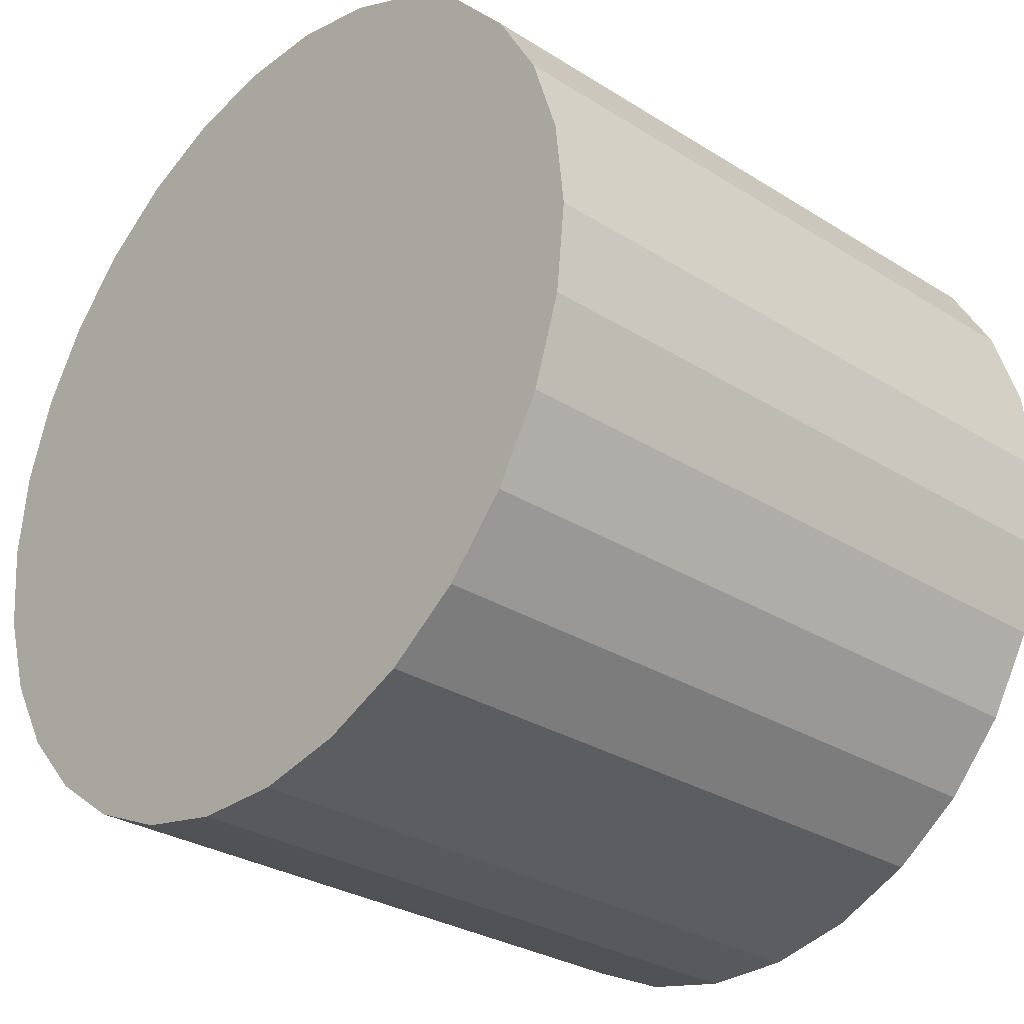
<metadata>
{"format":"obj","ext":"obj","renderer":"f3d","projection":"perspective","resolution":1024,"background":"white","views":[{"elev":-29.7,"azim":-132.6,"up":"+Y"}]}
</metadata>
<code>
v 1.169e-16 -6.149e-19 0.6138
v 1.169e-16 -6.149e-19 -0.6138
v 0.7895 -6.149e-19 0.6138
v 0.7722 0.1641 0.6138
v 0.7212 0.3211 0.6138
v 0.6387 0.464 0.6138
v 0.5283 0.5867 0.6138
v 0.3947 0.6837 0.6138
v 0.244 0.7508 0.6138
v 0.08252 0.7852 0.6138
v -0.08252 0.7852 0.6138
v -0.244 0.7508 0.6138
v -0.3947 0.6837 0.6138
v -0.5283 0.5867 0.6138
v -0.6387 0.464 0.6138
v -0.7212 0.3211 0.6138
v -0.7722 0.1641 0.6138
v -0.7895 9.607e-17 0.6138
v -0.7722 -0.1641 0.6138
v -0.7212 -0.3211 0.6138
v -0.6387 -0.464 0.6138
v -0.5283 -0.5867 0.6138
v -0.3947 -0.6837 0.6138
v -0.244 -0.7508 0.6138
v -0.08252 -0.7852 0.6138
v 0.08252 -0.7852 0.6138
v 0.244 -0.7508 0.6138
v 0.3947 -0.6837 0.6138
v 0.5283 -0.5867 0.6138
v 0.6387 -0.464 0.6138
v 0.7212 -0.3211 0.6138
v 0.7722 -0.1641 0.6138
v 0.7895 -6.149e-19 0.5115
v 0.7722 0.1641 0.5115
v 0.7212 0.3211 0.5115
v 0.6387 0.464 0.5115
v 0.5283 0.5867 0.5115
v 0.3947 0.6837 0.5115
v 0.244 0.7508 0.5115
v 0.08252 0.7852 0.5115
v -0.08252 0.7852 0.5115
v -0.244 0.7508 0.5115
v -0.3947 0.6837 0.5115
v -0.5283 0.5867 0.5115
v -0.6387 0.464 0.5115
v -0.7212 0.3211 0.5115
v -0.7722 0.1641 0.5115
v -0.7895 9.607e-17 0.5115
v -0.7722 -0.1641 0.5115
v -0.7212 -0.3211 0.5115
v -0.6387 -0.464 0.5115
v -0.5283 -0.5867 0.5115
v -0.3947 -0.6837 0.5115
v -0.244 -0.7508 0.5115
v -0.08252 -0.7852 0.5115
v 0.08252 -0.7852 0.5115
v 0.244 -0.7508 0.5115
v 0.3947 -0.6837 0.5115
v 0.5283 -0.5867 0.5115
v 0.6387 -0.464 0.5115
v 0.7212 -0.3211 0.5115
v 0.7722 -0.1641 0.5115
v 0.7895 -6.149e-19 0.4092
v 0.7722 0.1641 0.4092
v 0.7212 0.3211 0.4092
v 0.6387 0.464 0.4092
v 0.5283 0.5867 0.4092
v 0.3947 0.6837 0.4092
v 0.244 0.7508 0.4092
v 0.08252 0.7852 0.4092
v -0.08252 0.7852 0.4092
v -0.244 0.7508 0.4092
v -0.3947 0.6837 0.4092
v -0.5283 0.5867 0.4092
v -0.6387 0.464 0.4092
v -0.7212 0.3211 0.4092
v -0.7722 0.1641 0.4092
v -0.7895 9.607e-17 0.4092
v -0.7722 -0.1641 0.4092
v -0.7212 -0.3211 0.4092
v -0.6387 -0.464 0.4092
v -0.5283 -0.5867 0.4092
v -0.3947 -0.6837 0.4092
v -0.244 -0.7508 0.4092
v -0.08252 -0.7852 0.4092
v 0.08252 -0.7852 0.4092
v 0.244 -0.7508 0.4092
v 0.3947 -0.6837 0.4092
v 0.5283 -0.5867 0.4092
v 0.6387 -0.464 0.4092
v 0.7212 -0.3211 0.4092
v 0.7722 -0.1641 0.4092
v 0.7895 -6.149e-19 0.3069
v 0.7722 0.1641 0.3069
v 0.7212 0.3211 0.3069
v 0.6387 0.464 0.3069
v 0.5283 0.5867 0.3069
v 0.3947 0.6837 0.3069
v 0.244 0.7508 0.3069
v 0.08252 0.7852 0.3069
v -0.08252 0.7852 0.3069
v -0.244 0.7508 0.3069
v -0.3947 0.6837 0.3069
v -0.5283 0.5867 0.3069
v -0.6387 0.464 0.3069
v -0.7212 0.3211 0.3069
v -0.7722 0.1641 0.3069
v -0.7895 9.607e-17 0.3069
v -0.7722 -0.1641 0.3069
v -0.7212 -0.3211 0.3069
v -0.6387 -0.464 0.3069
v -0.5283 -0.5867 0.3069
v -0.3947 -0.6837 0.3069
v -0.244 -0.7508 0.3069
v -0.08252 -0.7852 0.3069
v 0.08252 -0.7852 0.3069
v 0.244 -0.7508 0.3069
v 0.3947 -0.6837 0.3069
v 0.5283 -0.5867 0.3069
v 0.6387 -0.464 0.3069
v 0.7212 -0.3211 0.3069
v 0.7722 -0.1641 0.3069
v 0.7895 -6.149e-19 0.2046
v 0.7722 0.1641 0.2046
v 0.7212 0.3211 0.2046
v 0.6387 0.464 0.2046
v 0.5283 0.5867 0.2046
v 0.3947 0.6837 0.2046
v 0.244 0.7508 0.2046
v 0.08252 0.7852 0.2046
v -0.08252 0.7852 0.2046
v -0.244 0.7508 0.2046
v -0.3947 0.6837 0.2046
v -0.5283 0.5867 0.2046
v -0.6387 0.464 0.2046
v -0.7212 0.3211 0.2046
v -0.7722 0.1641 0.2046
v -0.7895 9.607e-17 0.2046
v -0.7722 -0.1641 0.2046
v -0.7212 -0.3211 0.2046
v -0.6387 -0.464 0.2046
v -0.5283 -0.5867 0.2046
v -0.3947 -0.6837 0.2046
v -0.244 -0.7508 0.2046
v -0.08252 -0.7852 0.2046
v 0.08252 -0.7852 0.2046
v 0.244 -0.7508 0.2046
v 0.3947 -0.6837 0.2046
v 0.5283 -0.5867 0.2046
v 0.6387 -0.464 0.2046
v 0.7212 -0.3211 0.2046
v 0.7722 -0.1641 0.2046
v 0.7895 -6.149e-19 0.1023
v 0.7722 0.1641 0.1023
v 0.7212 0.3211 0.1023
v 0.6387 0.464 0.1023
v 0.5283 0.5867 0.1023
v 0.3947 0.6837 0.1023
v 0.244 0.7508 0.1023
v 0.08252 0.7852 0.1023
v -0.08252 0.7852 0.1023
v -0.244 0.7508 0.1023
v -0.3947 0.6837 0.1023
v -0.5283 0.5867 0.1023
v -0.6387 0.464 0.1023
v -0.7212 0.3211 0.1023
v -0.7722 0.1641 0.1023
v -0.7895 9.607e-17 0.1023
v -0.7722 -0.1641 0.1023
v -0.7212 -0.3211 0.1023
v -0.6387 -0.464 0.1023
v -0.5283 -0.5867 0.1023
v -0.3947 -0.6837 0.1023
v -0.244 -0.7508 0.1023
v -0.08252 -0.7852 0.1023
v 0.08252 -0.7852 0.1023
v 0.244 -0.7508 0.1023
v 0.3947 -0.6837 0.1023
v 0.5283 -0.5867 0.1023
v 0.6387 -0.464 0.1023
v 0.7212 -0.3211 0.1023
v 0.7722 -0.1641 0.1023
v 0.7895 -6.149e-19 -7.379e-17
v 0.7722 0.1641 -7.379e-17
v 0.7212 0.3211 -7.379e-17
v 0.6387 0.464 -7.379e-17
v 0.5283 0.5867 -7.379e-17
v 0.3947 0.6837 -7.379e-17
v 0.244 0.7508 -7.379e-17
v 0.08252 0.7852 -7.379e-17
v -0.08252 0.7852 -7.379e-17
v -0.244 0.7508 -7.379e-17
v -0.3947 0.6837 -7.379e-17
v -0.5283 0.5867 -7.379e-17
v -0.6387 0.464 -7.379e-17
v -0.7212 0.3211 -7.379e-17
v -0.7722 0.1641 -7.379e-17
v -0.7895 9.607e-17 -7.379e-17
v -0.7722 -0.1641 -7.379e-17
v -0.7212 -0.3211 -7.379e-17
v -0.6387 -0.464 -7.379e-17
v -0.5283 -0.5867 -7.379e-17
v -0.3947 -0.6837 -7.379e-17
v -0.244 -0.7508 -7.379e-17
v -0.08252 -0.7852 -7.379e-17
v 0.08252 -0.7852 -7.379e-17
v 0.244 -0.7508 -7.379e-17
v 0.3947 -0.6837 -7.379e-17
v 0.5283 -0.5867 -7.379e-17
v 0.6387 -0.464 -7.379e-17
v 0.7212 -0.3211 -7.379e-17
v 0.7722 -0.1641 -7.379e-17
v 0.7895 -6.149e-19 -0.1023
v 0.7722 0.1641 -0.1023
v 0.7212 0.3211 -0.1023
v 0.6387 0.464 -0.1023
v 0.5283 0.5867 -0.1023
v 0.3947 0.6837 -0.1023
v 0.244 0.7508 -0.1023
v 0.08252 0.7852 -0.1023
v -0.08252 0.7852 -0.1023
v -0.244 0.7508 -0.1023
v -0.3947 0.6837 -0.1023
v -0.5283 0.5867 -0.1023
v -0.6387 0.464 -0.1023
v -0.7212 0.3211 -0.1023
v -0.7722 0.1641 -0.1023
v -0.7895 9.607e-17 -0.1023
v -0.7722 -0.1641 -0.1023
v -0.7212 -0.3211 -0.1023
v -0.6387 -0.464 -0.1023
v -0.5283 -0.5867 -0.1023
v -0.3947 -0.6837 -0.1023
v -0.244 -0.7508 -0.1023
v -0.08252 -0.7852 -0.1023
v 0.08252 -0.7852 -0.1023
v 0.244 -0.7508 -0.1023
v 0.3947 -0.6837 -0.1023
v 0.5283 -0.5867 -0.1023
v 0.6387 -0.464 -0.1023
v 0.7212 -0.3211 -0.1023
v 0.7722 -0.1641 -0.1023
v 0.7895 -6.149e-19 -0.2046
v 0.7722 0.1641 -0.2046
v 0.7212 0.3211 -0.2046
v 0.6387 0.464 -0.2046
v 0.5283 0.5867 -0.2046
v 0.3947 0.6837 -0.2046
v 0.244 0.7508 -0.2046
v 0.08252 0.7852 -0.2046
v -0.08252 0.7852 -0.2046
v -0.244 0.7508 -0.2046
v -0.3947 0.6837 -0.2046
v -0.5283 0.5867 -0.2046
v -0.6387 0.464 -0.2046
v -0.7212 0.3211 -0.2046
v -0.7722 0.1641 -0.2046
v -0.7895 9.607e-17 -0.2046
v -0.7722 -0.1641 -0.2046
v -0.7212 -0.3211 -0.2046
v -0.6387 -0.464 -0.2046
v -0.5283 -0.5867 -0.2046
v -0.3947 -0.6837 -0.2046
v -0.244 -0.7508 -0.2046
v -0.08252 -0.7852 -0.2046
v 0.08252 -0.7852 -0.2046
v 0.244 -0.7508 -0.2046
v 0.3947 -0.6837 -0.2046
v 0.5283 -0.5867 -0.2046
v 0.6387 -0.464 -0.2046
v 0.7212 -0.3211 -0.2046
v 0.7722 -0.1641 -0.2046
v 0.7895 -6.149e-19 -0.3069
v 0.7722 0.1641 -0.3069
v 0.7212 0.3211 -0.3069
v 0.6387 0.464 -0.3069
v 0.5283 0.5867 -0.3069
v 0.3947 0.6837 -0.3069
v 0.244 0.7508 -0.3069
v 0.08252 0.7852 -0.3069
v -0.08252 0.7852 -0.3069
v -0.244 0.7508 -0.3069
v -0.3947 0.6837 -0.3069
v -0.5283 0.5867 -0.3069
v -0.6387 0.464 -0.3069
v -0.7212 0.3211 -0.3069
v -0.7722 0.1641 -0.3069
v -0.7895 9.607e-17 -0.3069
v -0.7722 -0.1641 -0.3069
v -0.7212 -0.3211 -0.3069
v -0.6387 -0.464 -0.3069
v -0.5283 -0.5867 -0.3069
v -0.3947 -0.6837 -0.3069
v -0.244 -0.7508 -0.3069
v -0.08252 -0.7852 -0.3069
v 0.08252 -0.7852 -0.3069
v 0.244 -0.7508 -0.3069
v 0.3947 -0.6837 -0.3069
v 0.5283 -0.5867 -0.3069
v 0.6387 -0.464 -0.3069
v 0.7212 -0.3211 -0.3069
v 0.7722 -0.1641 -0.3069
v 0.7895 -6.149e-19 -0.4092
v 0.7722 0.1641 -0.4092
v 0.7212 0.3211 -0.4092
v 0.6387 0.464 -0.4092
v 0.5283 0.5867 -0.4092
v 0.3947 0.6837 -0.4092
v 0.244 0.7508 -0.4092
v 0.08252 0.7852 -0.4092
v -0.08252 0.7852 -0.4092
v -0.244 0.7508 -0.4092
v -0.3947 0.6837 -0.4092
v -0.5283 0.5867 -0.4092
v -0.6387 0.464 -0.4092
v -0.7212 0.3211 -0.4092
v -0.7722 0.1641 -0.4092
v -0.7895 9.607e-17 -0.4092
v -0.7722 -0.1641 -0.4092
v -0.7212 -0.3211 -0.4092
v -0.6387 -0.464 -0.4092
v -0.5283 -0.5867 -0.4092
v -0.3947 -0.6837 -0.4092
v -0.244 -0.7508 -0.4092
v -0.08252 -0.7852 -0.4092
v 0.08252 -0.7852 -0.4092
v 0.244 -0.7508 -0.4092
v 0.3947 -0.6837 -0.4092
v 0.5283 -0.5867 -0.4092
v 0.6387 -0.464 -0.4092
v 0.7212 -0.3211 -0.4092
v 0.7722 -0.1641 -0.4092
v 0.7895 -6.149e-19 -0.5115
v 0.7722 0.1641 -0.5115
v 0.7212 0.3211 -0.5115
v 0.6387 0.464 -0.5115
v 0.5283 0.5867 -0.5115
v 0.3947 0.6837 -0.5115
v 0.244 0.7508 -0.5115
v 0.08252 0.7852 -0.5115
v -0.08252 0.7852 -0.5115
v -0.244 0.7508 -0.5115
v -0.3947 0.6837 -0.5115
v -0.5283 0.5867 -0.5115
v -0.6387 0.464 -0.5115
v -0.7212 0.3211 -0.5115
v -0.7722 0.1641 -0.5115
v -0.7895 9.607e-17 -0.5115
v -0.7722 -0.1641 -0.5115
v -0.7212 -0.3211 -0.5115
v -0.6387 -0.464 -0.5115
v -0.5283 -0.5867 -0.5115
v -0.3947 -0.6837 -0.5115
v -0.244 -0.7508 -0.5115
v -0.08252 -0.7852 -0.5115
v 0.08252 -0.7852 -0.5115
v 0.244 -0.7508 -0.5115
v 0.3947 -0.6837 -0.5115
v 0.5283 -0.5867 -0.5115
v 0.6387 -0.464 -0.5115
v 0.7212 -0.3211 -0.5115
v 0.7722 -0.1641 -0.5115
v 0.7895 -6.149e-19 -0.6138
v 0.7722 0.1641 -0.6138
v 0.7212 0.3211 -0.6138
v 0.6387 0.464 -0.6138
v 0.5283 0.5867 -0.6138
v 0.3947 0.6837 -0.6138
v 0.244 0.7508 -0.6138
v 0.08252 0.7852 -0.6138
v -0.08252 0.7852 -0.6138
v -0.244 0.7508 -0.6138
v -0.3947 0.6837 -0.6138
v -0.5283 0.5867 -0.6138
v -0.6387 0.464 -0.6138
v -0.7212 0.3211 -0.6138
v -0.7722 0.1641 -0.6138
v -0.7895 9.607e-17 -0.6138
v -0.7722 -0.1641 -0.6138
v -0.7212 -0.3211 -0.6138
v -0.6387 -0.464 -0.6138
v -0.5283 -0.5867 -0.6138
v -0.3947 -0.6837 -0.6138
v -0.244 -0.7508 -0.6138
v -0.08252 -0.7852 -0.6138
v 0.08252 -0.7852 -0.6138
v 0.244 -0.7508 -0.6138
v 0.3947 -0.6837 -0.6138
v 0.5283 -0.5867 -0.6138
v 0.6387 -0.464 -0.6138
v 0.7212 -0.3211 -0.6138
v 0.7722 -0.1641 -0.6138
f 1 3 4
f 2 364 363
f 1 4 5
f 2 365 364
f 1 5 6
f 2 366 365
f 1 6 7
f 2 367 366
f 1 7 8
f 2 368 367
f 1 8 9
f 2 369 368
f 1 9 10
f 2 370 369
f 1 10 11
f 2 371 370
f 1 11 12
f 2 372 371
f 1 12 13
f 2 373 372
f 1 13 14
f 2 374 373
f 1 14 15
f 2 375 374
f 1 15 16
f 2 376 375
f 1 16 17
f 2 377 376
f 1 17 18
f 2 378 377
f 1 18 19
f 2 379 378
f 1 19 20
f 2 380 379
f 1 20 21
f 2 381 380
f 1 21 22
f 2 382 381
f 1 22 23
f 2 383 382
f 1 23 24
f 2 384 383
f 1 24 25
f 2 385 384
f 1 25 26
f 2 386 385
f 1 26 27
f 2 387 386
f 1 27 28
f 2 388 387
f 1 28 29
f 2 389 388
f 1 29 30
f 2 390 389
f 1 30 31
f 2 391 390
f 1 31 32
f 2 392 391
f 1 32 3
f 2 363 392
f 33 4 3
f 33 34 4
f 34 5 4
f 34 35 5
f 35 6 5
f 35 36 6
f 36 7 6
f 36 37 7
f 37 8 7
f 37 38 8
f 38 9 8
f 38 39 9
f 39 10 9
f 39 40 10
f 40 11 10
f 40 41 11
f 41 12 11
f 41 42 12
f 42 13 12
f 42 43 13
f 43 14 13
f 43 44 14
f 44 15 14
f 44 45 15
f 45 16 15
f 45 46 16
f 46 17 16
f 46 47 17
f 47 18 17
f 47 48 18
f 48 19 18
f 48 49 19
f 49 20 19
f 49 50 20
f 50 21 20
f 50 51 21
f 51 22 21
f 51 52 22
f 52 23 22
f 52 53 23
f 53 24 23
f 53 54 24
f 54 25 24
f 54 55 25
f 55 26 25
f 55 56 26
f 56 27 26
f 56 57 27
f 57 28 27
f 57 58 28
f 58 29 28
f 58 59 29
f 59 30 29
f 59 60 30
f 60 31 30
f 60 61 31
f 61 32 31
f 61 62 32
f 62 3 32
f 62 33 3
f 63 34 33
f 63 64 34
f 64 35 34
f 64 65 35
f 65 36 35
f 65 66 36
f 66 37 36
f 66 67 37
f 67 38 37
f 67 68 38
f 68 39 38
f 68 69 39
f 69 40 39
f 69 70 40
f 70 41 40
f 70 71 41
f 71 42 41
f 71 72 42
f 72 43 42
f 72 73 43
f 73 44 43
f 73 74 44
f 74 45 44
f 74 75 45
f 75 46 45
f 75 76 46
f 76 47 46
f 76 77 47
f 77 48 47
f 77 78 48
f 78 49 48
f 78 79 49
f 79 50 49
f 79 80 50
f 80 51 50
f 80 81 51
f 81 52 51
f 81 82 52
f 82 53 52
f 82 83 53
f 83 54 53
f 83 84 54
f 84 55 54
f 84 85 55
f 85 56 55
f 85 86 56
f 86 57 56
f 86 87 57
f 87 58 57
f 87 88 58
f 88 59 58
f 88 89 59
f 89 60 59
f 89 90 60
f 90 61 60
f 90 91 61
f 91 62 61
f 91 92 62
f 92 33 62
f 92 63 33
f 93 64 63
f 93 94 64
f 94 65 64
f 94 95 65
f 95 66 65
f 95 96 66
f 96 67 66
f 96 97 67
f 97 68 67
f 97 98 68
f 98 69 68
f 98 99 69
f 99 70 69
f 99 100 70
f 100 71 70
f 100 101 71
f 101 72 71
f 101 102 72
f 102 73 72
f 102 103 73
f 103 74 73
f 103 104 74
f 104 75 74
f 104 105 75
f 105 76 75
f 105 106 76
f 106 77 76
f 106 107 77
f 107 78 77
f 107 108 78
f 108 79 78
f 108 109 79
f 109 80 79
f 109 110 80
f 110 81 80
f 110 111 81
f 111 82 81
f 111 112 82
f 112 83 82
f 112 113 83
f 113 84 83
f 113 114 84
f 114 85 84
f 114 115 85
f 115 86 85
f 115 116 86
f 116 87 86
f 116 117 87
f 117 88 87
f 117 118 88
f 118 89 88
f 118 119 89
f 119 90 89
f 119 120 90
f 120 91 90
f 120 121 91
f 121 92 91
f 121 122 92
f 122 63 92
f 122 93 63
f 123 94 93
f 123 124 94
f 124 95 94
f 124 125 95
f 125 96 95
f 125 126 96
f 126 97 96
f 126 127 97
f 127 98 97
f 127 128 98
f 128 99 98
f 128 129 99
f 129 100 99
f 129 130 100
f 130 101 100
f 130 131 101
f 131 102 101
f 131 132 102
f 132 103 102
f 132 133 103
f 133 104 103
f 133 134 104
f 134 105 104
f 134 135 105
f 135 106 105
f 135 136 106
f 136 107 106
f 136 137 107
f 137 108 107
f 137 138 108
f 138 109 108
f 138 139 109
f 139 110 109
f 139 140 110
f 140 111 110
f 140 141 111
f 141 112 111
f 141 142 112
f 142 113 112
f 142 143 113
f 143 114 113
f 143 144 114
f 144 115 114
f 144 145 115
f 145 116 115
f 145 146 116
f 146 117 116
f 146 147 117
f 147 118 117
f 147 148 118
f 148 119 118
f 148 149 119
f 149 120 119
f 149 150 120
f 150 121 120
f 150 151 121
f 151 122 121
f 151 152 122
f 152 93 122
f 152 123 93
f 153 124 123
f 153 154 124
f 154 125 124
f 154 155 125
f 155 126 125
f 155 156 126
f 156 127 126
f 156 157 127
f 157 128 127
f 157 158 128
f 158 129 128
f 158 159 129
f 159 130 129
f 159 160 130
f 160 131 130
f 160 161 131
f 161 132 131
f 161 162 132
f 162 133 132
f 162 163 133
f 163 134 133
f 163 164 134
f 164 135 134
f 164 165 135
f 165 136 135
f 165 166 136
f 166 137 136
f 166 167 137
f 167 138 137
f 167 168 138
f 168 139 138
f 168 169 139
f 169 140 139
f 169 170 140
f 170 141 140
f 170 171 141
f 171 142 141
f 171 172 142
f 172 143 142
f 172 173 143
f 173 144 143
f 173 174 144
f 174 145 144
f 174 175 145
f 175 146 145
f 175 176 146
f 176 147 146
f 176 177 147
f 177 148 147
f 177 178 148
f 178 149 148
f 178 179 149
f 179 150 149
f 179 180 150
f 180 151 150
f 180 181 151
f 181 152 151
f 181 182 152
f 182 123 152
f 182 153 123
f 183 154 153
f 183 184 154
f 184 155 154
f 184 185 155
f 185 156 155
f 185 186 156
f 186 157 156
f 186 187 157
f 187 158 157
f 187 188 158
f 188 159 158
f 188 189 159
f 189 160 159
f 189 190 160
f 190 161 160
f 190 191 161
f 191 162 161
f 191 192 162
f 192 163 162
f 192 193 163
f 193 164 163
f 193 194 164
f 194 165 164
f 194 195 165
f 195 166 165
f 195 196 166
f 196 167 166
f 196 197 167
f 197 168 167
f 197 198 168
f 198 169 168
f 198 199 169
f 199 170 169
f 199 200 170
f 200 171 170
f 200 201 171
f 201 172 171
f 201 202 172
f 202 173 172
f 202 203 173
f 203 174 173
f 203 204 174
f 204 175 174
f 204 205 175
f 205 176 175
f 205 206 176
f 206 177 176
f 206 207 177
f 207 178 177
f 207 208 178
f 208 179 178
f 208 209 179
f 209 180 179
f 209 210 180
f 210 181 180
f 210 211 181
f 211 182 181
f 211 212 182
f 212 153 182
f 212 183 153
f 213 184 183
f 213 214 184
f 214 185 184
f 214 215 185
f 215 186 185
f 215 216 186
f 216 187 186
f 216 217 187
f 217 188 187
f 217 218 188
f 218 189 188
f 218 219 189
f 219 190 189
f 219 220 190
f 220 191 190
f 220 221 191
f 221 192 191
f 221 222 192
f 222 193 192
f 222 223 193
f 223 194 193
f 223 224 194
f 224 195 194
f 224 225 195
f 225 196 195
f 225 226 196
f 226 197 196
f 226 227 197
f 227 198 197
f 227 228 198
f 228 199 198
f 228 229 199
f 229 200 199
f 229 230 200
f 230 201 200
f 230 231 201
f 231 202 201
f 231 232 202
f 232 203 202
f 232 233 203
f 233 204 203
f 233 234 204
f 234 205 204
f 234 235 205
f 235 206 205
f 235 236 206
f 236 207 206
f 236 237 207
f 237 208 207
f 237 238 208
f 238 209 208
f 238 239 209
f 239 210 209
f 239 240 210
f 240 211 210
f 240 241 211
f 241 212 211
f 241 242 212
f 242 183 212
f 242 213 183
f 243 214 213
f 243 244 214
f 244 215 214
f 244 245 215
f 245 216 215
f 245 246 216
f 246 217 216
f 246 247 217
f 247 218 217
f 247 248 218
f 248 219 218
f 248 249 219
f 249 220 219
f 249 250 220
f 250 221 220
f 250 251 221
f 251 222 221
f 251 252 222
f 252 223 222
f 252 253 223
f 253 224 223
f 253 254 224
f 254 225 224
f 254 255 225
f 255 226 225
f 255 256 226
f 256 227 226
f 256 257 227
f 257 228 227
f 257 258 228
f 258 229 228
f 258 259 229
f 259 230 229
f 259 260 230
f 260 231 230
f 260 261 231
f 261 232 231
f 261 262 232
f 262 233 232
f 262 263 233
f 263 234 233
f 263 264 234
f 264 235 234
f 264 265 235
f 265 236 235
f 265 266 236
f 266 237 236
f 266 267 237
f 267 238 237
f 267 268 238
f 268 239 238
f 268 269 239
f 269 240 239
f 269 270 240
f 270 241 240
f 270 271 241
f 271 242 241
f 271 272 242
f 272 213 242
f 272 243 213
f 273 244 243
f 273 274 244
f 274 245 244
f 274 275 245
f 275 246 245
f 275 276 246
f 276 247 246
f 276 277 247
f 277 248 247
f 277 278 248
f 278 249 248
f 278 279 249
f 279 250 249
f 279 280 250
f 280 251 250
f 280 281 251
f 281 252 251
f 281 282 252
f 282 253 252
f 282 283 253
f 283 254 253
f 283 284 254
f 284 255 254
f 284 285 255
f 285 256 255
f 285 286 256
f 286 257 256
f 286 287 257
f 287 258 257
f 287 288 258
f 288 259 258
f 288 289 259
f 289 260 259
f 289 290 260
f 290 261 260
f 290 291 261
f 291 262 261
f 291 292 262
f 292 263 262
f 292 293 263
f 293 264 263
f 293 294 264
f 294 265 264
f 294 295 265
f 295 266 265
f 295 296 266
f 296 267 266
f 296 297 267
f 297 268 267
f 297 298 268
f 298 269 268
f 298 299 269
f 299 270 269
f 299 300 270
f 300 271 270
f 300 301 271
f 301 272 271
f 301 302 272
f 302 243 272
f 302 273 243
f 303 274 273
f 303 304 274
f 304 275 274
f 304 305 275
f 305 276 275
f 305 306 276
f 306 277 276
f 306 307 277
f 307 278 277
f 307 308 278
f 308 279 278
f 308 309 279
f 309 280 279
f 309 310 280
f 310 281 280
f 310 311 281
f 311 282 281
f 311 312 282
f 312 283 282
f 312 313 283
f 313 284 283
f 313 314 284
f 314 285 284
f 314 315 285
f 315 286 285
f 315 316 286
f 316 287 286
f 316 317 287
f 317 288 287
f 317 318 288
f 318 289 288
f 318 319 289
f 319 290 289
f 319 320 290
f 320 291 290
f 320 321 291
f 321 292 291
f 321 322 292
f 322 293 292
f 322 323 293
f 323 294 293
f 323 324 294
f 324 295 294
f 324 325 295
f 325 296 295
f 325 326 296
f 326 297 296
f 326 327 297
f 327 298 297
f 327 328 298
f 328 299 298
f 328 329 299
f 329 300 299
f 329 330 300
f 330 301 300
f 330 331 301
f 331 302 301
f 331 332 302
f 332 273 302
f 332 303 273
f 333 304 303
f 333 334 304
f 334 305 304
f 334 335 305
f 335 306 305
f 335 336 306
f 336 307 306
f 336 337 307
f 337 308 307
f 337 338 308
f 338 309 308
f 338 339 309
f 339 310 309
f 339 340 310
f 340 311 310
f 340 341 311
f 341 312 311
f 341 342 312
f 342 313 312
f 342 343 313
f 343 314 313
f 343 344 314
f 344 315 314
f 344 345 315
f 345 316 315
f 345 346 316
f 346 317 316
f 346 347 317
f 347 318 317
f 347 348 318
f 348 319 318
f 348 349 319
f 349 320 319
f 349 350 320
f 350 321 320
f 350 351 321
f 351 322 321
f 351 352 322
f 352 323 322
f 352 353 323
f 353 324 323
f 353 354 324
f 354 325 324
f 354 355 325
f 355 326 325
f 355 356 326
f 356 327 326
f 356 357 327
f 357 328 327
f 357 358 328
f 358 329 328
f 358 359 329
f 359 330 329
f 359 360 330
f 360 331 330
f 360 361 331
f 361 332 331
f 361 362 332
f 362 303 332
f 362 333 303
f 363 334 333
f 363 364 334
f 364 335 334
f 364 365 335
f 365 336 335
f 365 366 336
f 366 337 336
f 366 367 337
f 367 338 337
f 367 368 338
f 368 339 338
f 368 369 339
f 369 340 339
f 369 370 340
f 370 341 340
f 370 371 341
f 371 342 341
f 371 372 342
f 372 343 342
f 372 373 343
f 373 344 343
f 373 374 344
f 374 345 344
f 374 375 345
f 375 346 345
f 375 376 346
f 376 347 346
f 376 377 347
f 377 348 347
f 377 378 348
f 378 349 348
f 378 379 349
f 379 350 349
f 379 380 350
f 380 351 350
f 380 381 351
f 381 352 351
f 381 382 352
f 382 353 352
f 382 383 353
f 383 354 353
f 383 384 354
f 384 355 354
f 384 385 355
f 385 356 355
f 385 386 356
f 386 357 356
f 386 387 357
f 387 358 357
f 387 388 358
f 388 359 358
f 388 389 359
f 389 360 359
f 389 390 360
f 390 361 360
f 390 391 361
f 391 362 361
f 391 392 362
f 392 333 362
f 392 363 333

</code>
